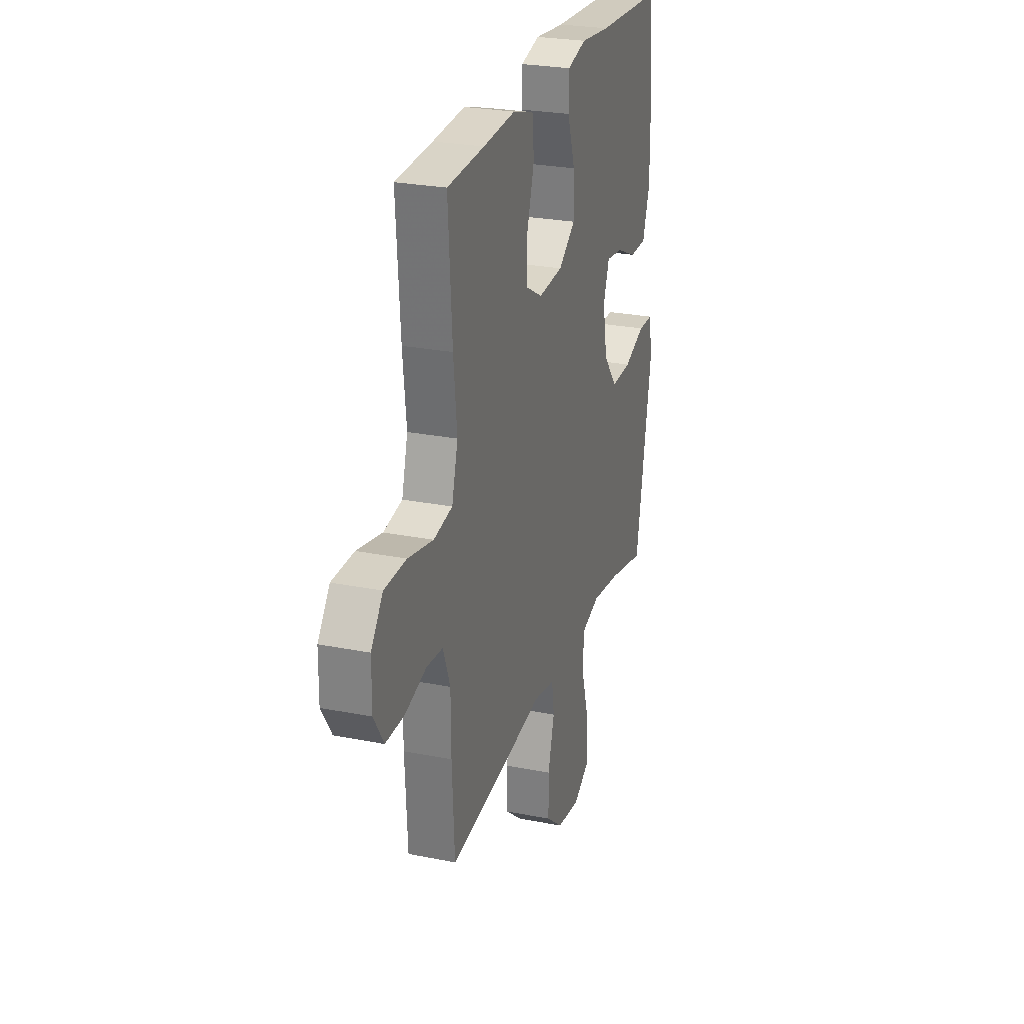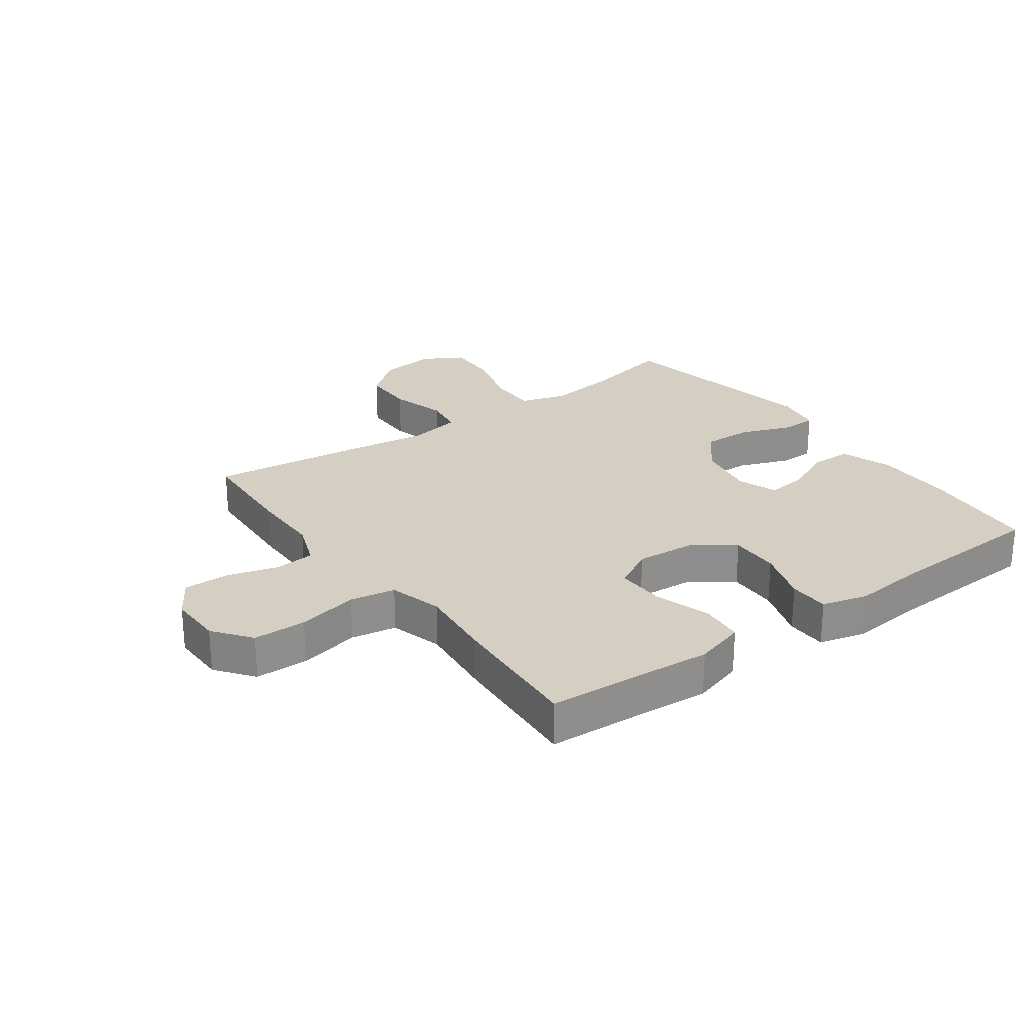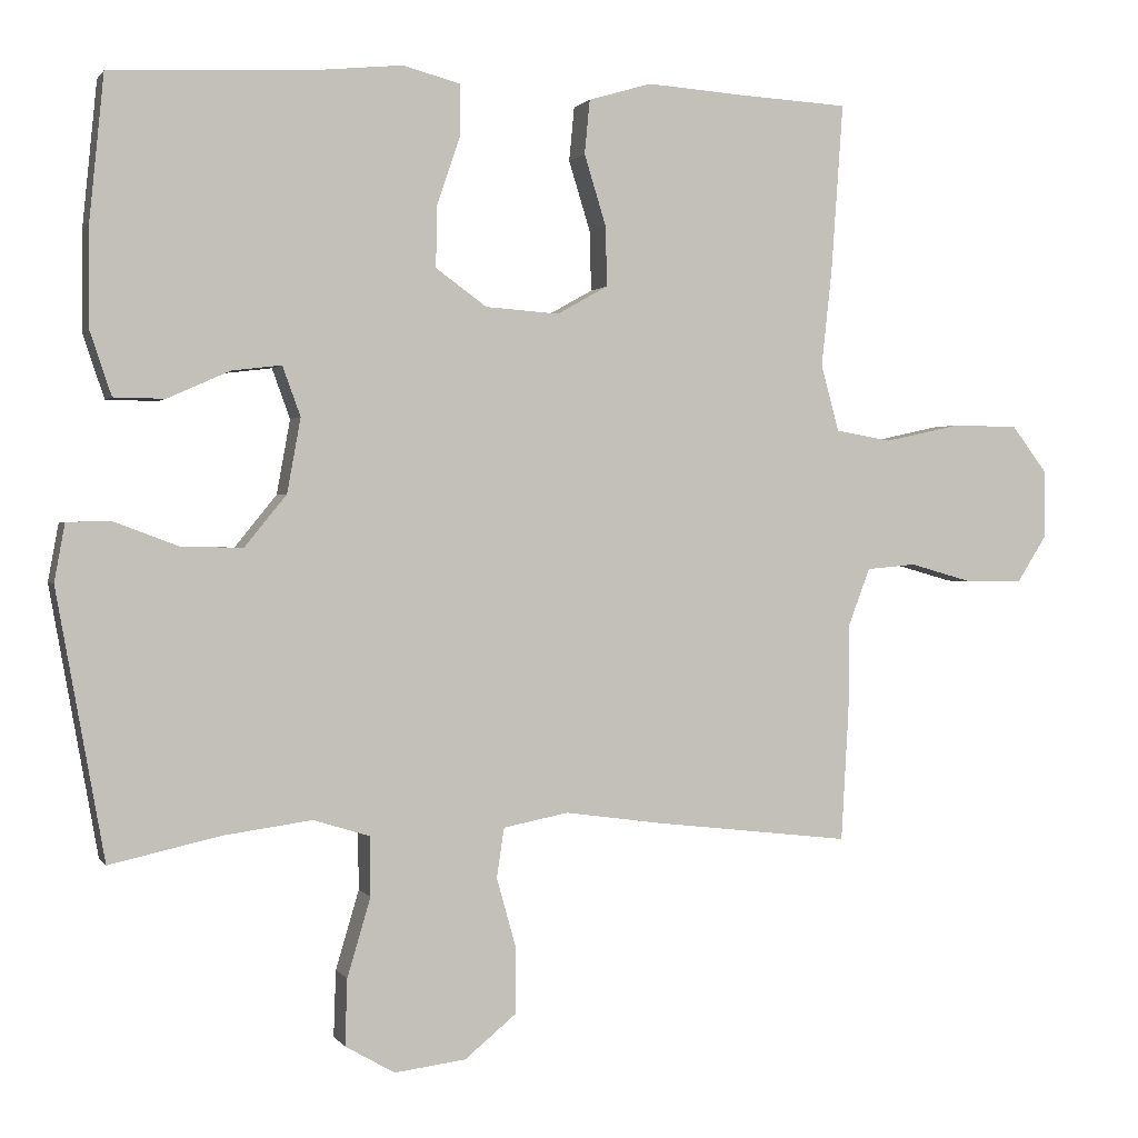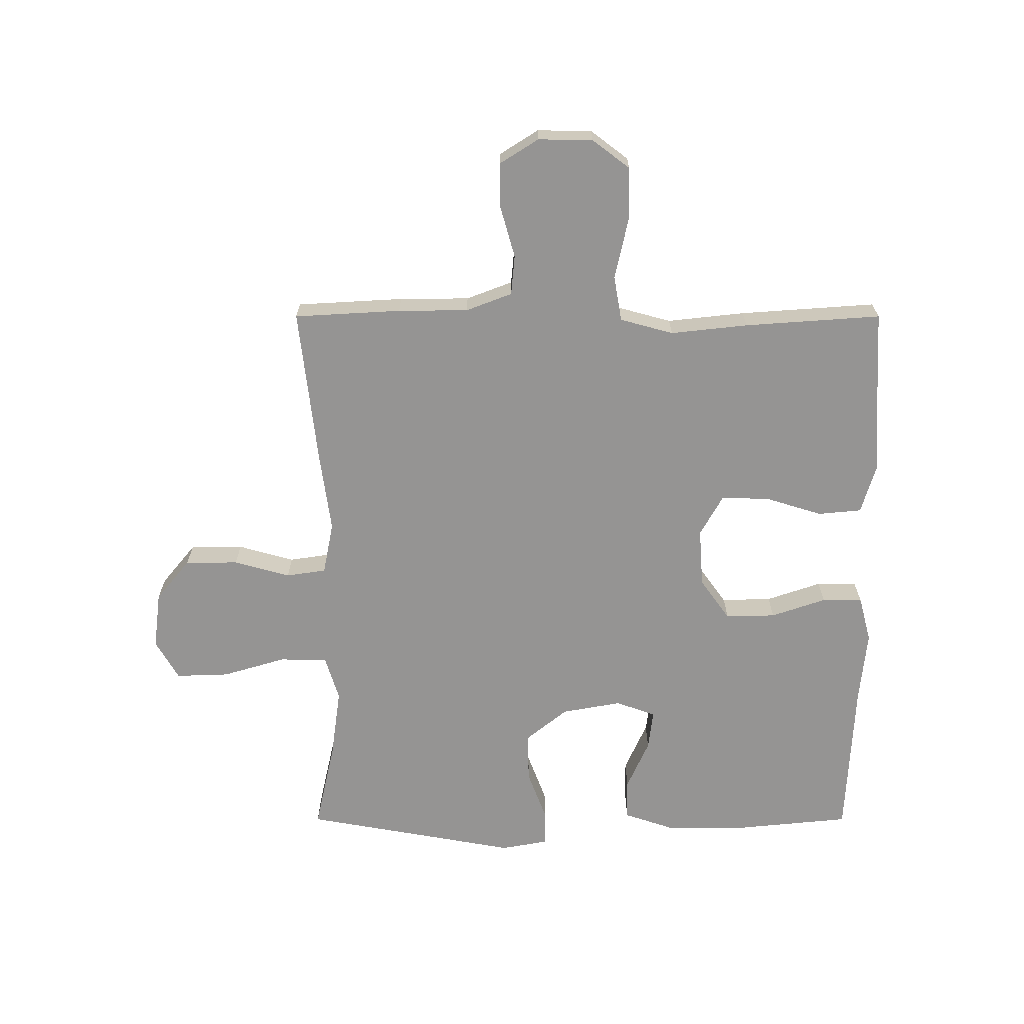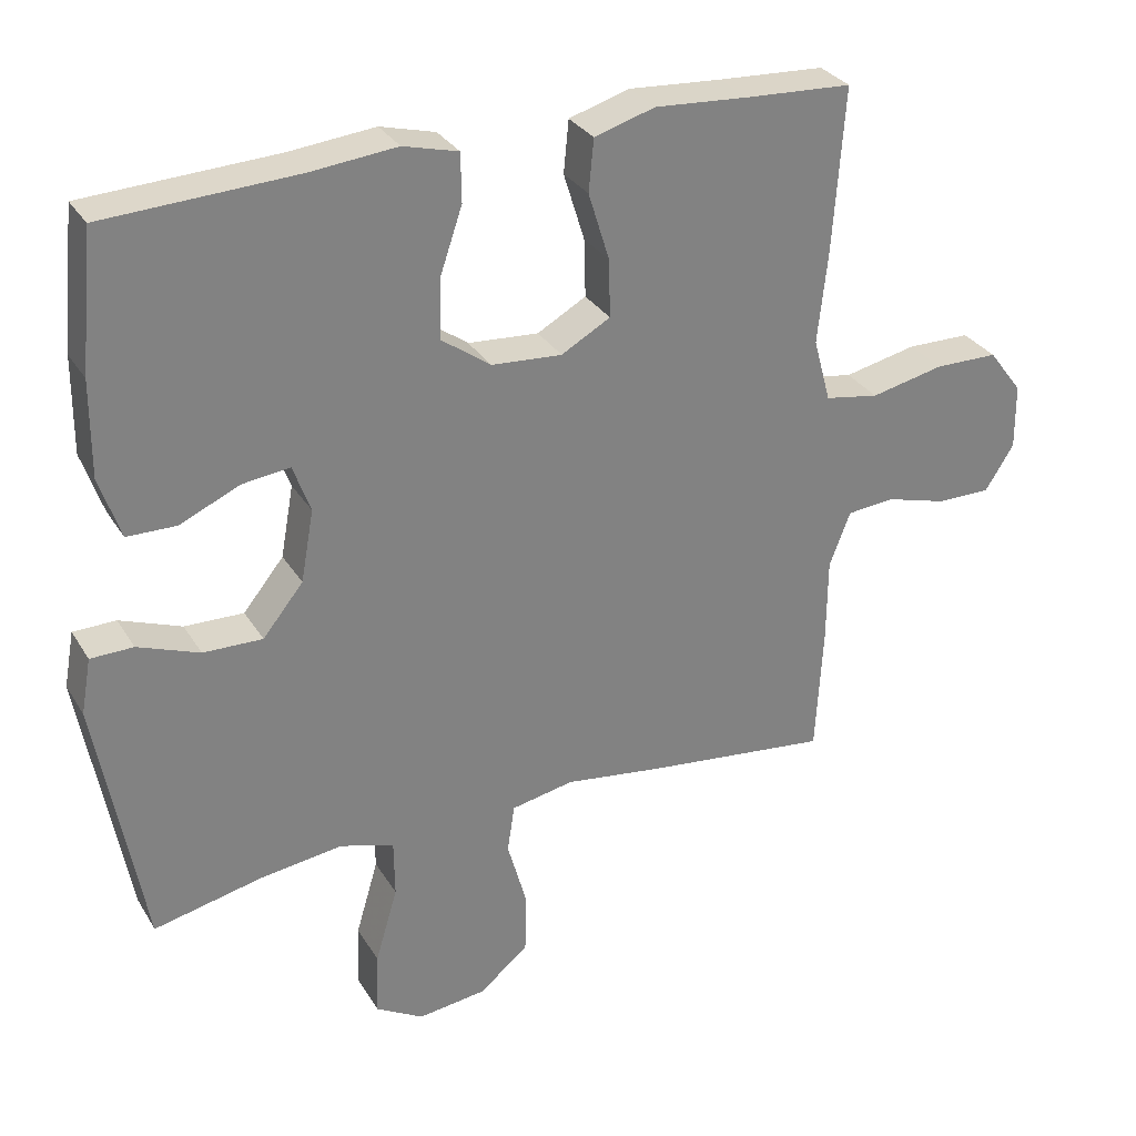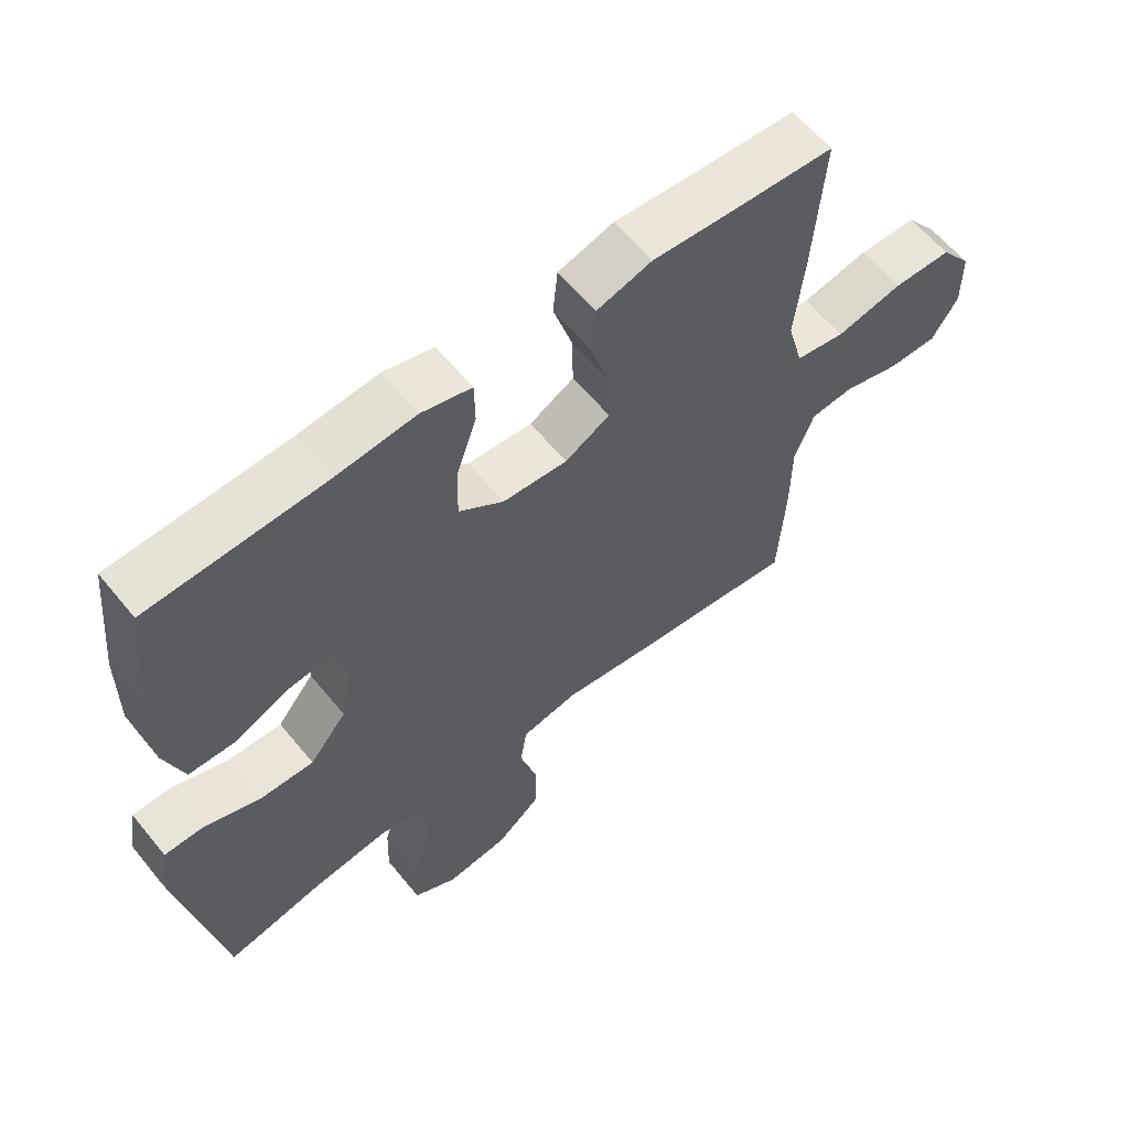
<metadata>
{"format":"obj","ext":"obj","renderer":"f3d","projection":"perspective","resolution":1024,"background":"white","views":[{"elev":26.1,"azim":-72.5,"up":"+Z"},{"elev":25.4,"azim":-35.9,"up":"+Y"},{"elev":0.9,"azim":163.0,"up":"+Z"},{"elev":-67.2,"azim":-90.0,"up":"+Y"},{"elev":30.4,"azim":153.9,"up":"+Z"},{"elev":60.7,"azim":140.9,"up":"+Z"}]}
</metadata>
<code>
v -0.5 0.07 0.5
v -0.352 0.07 0.508
v -0.223 0.07 0.517
v -0.139 0.07 0.492
v -0.132 0.07 0.42
v -0.161 0.07 0.326
v -0.163 0.07 0.246
v -0.095 0.07 0.208
v 0.003 0.07 0.215
v 0.071 0.07 0.264
v 0.069 0.07 0.347
v 0.038 0.07 0.438
v 0.039 0.07 0.505
v 0.115 0.07 0.525
v 0.234 0.07 0.513
v 0.5 0.07 0.5
v 0.519 0.07 0.309
v 0.52 0.07 0.176
v 0.491 0.07 0.09
v 0.423 0.07 0.089
v 0.34 0.07 0.126
v 0.274 0.07 0.134
v 0.25 0.07 0.068
v 0.268 0.07 -0.031
v 0.324 0.07 -0.1
v 0.406 0.07 -0.098
v 0.491 0.07 -0.066
v 0.55 0.07 -0.067
v 0.564 0.07 -0.144
v 0.5 0.07 -0.5
v 0.352 0.07 -0.467
v 0.235 0.07 -0.451
v 0.16 0.07 -0.474
v 0.159 0.07 -0.553
v 0.19 0.07 -0.658
v 0.193 0.07 -0.746
v 0.127 0.07 -0.784
v 0.032 0.07 -0.772
v -0.036 0.07 -0.716
v -0.037 0.07 -0.628
v -0.011 0.07 -0.535
v -0.021 0.07 -0.469
v -0.108 0.07 -0.452
v -0.238 0.07 -0.47
v -0.5 0.07 -0.5
v -0.51 0.07 -0.323
v -0.511 0.07 -0.207
v -0.54 0.07 -0.131
v -0.606 0.07 -0.125
v -0.691 0.07 -0.149
v -0.766 0.07 -0.149
v -0.806 0.07 -0.086
v -0.805 0.07 0.004
v -0.758 0.07 0.066
v -0.67 0.07 0.067
v -0.569 0.07 0.045
v -0.494 0.07 0.058
v -0.47 0.07 0.146
v -0.484 0.07 0.274
v -0.5 0 0.5
v -0.352 0 0.508
v -0.223 0 0.517
v -0.139 0 0.492
v -0.132 0 0.42
v -0.161 0 0.326
v -0.163 0 0.246
v -0.095 0 0.208
v 0.003 0 0.215
v 0.071 0 0.264
v 0.069 0 0.347
v 0.038 0 0.438
v 0.039 0 0.505
v 0.115 0 0.525
v 0.234 0 0.513
v 0.5 0 0.5
v 0.519 0 0.309
v 0.52 0 0.176
v 0.491 0 0.09
v 0.423 0 0.089
v 0.34 0 0.126
v 0.274 0 0.134
v 0.25 0 0.068
v 0.268 0 -0.031
v 0.324 0 -0.1
v 0.406 0 -0.098
v 0.491 0 -0.066
v 0.55 0 -0.067
v 0.564 0 -0.144
v 0.5 0 -0.5
v 0.352 0 -0.467
v 0.235 0 -0.451
v 0.16 0 -0.474
v 0.159 0 -0.553
v 0.19 0 -0.658
v 0.193 0 -0.746
v 0.127 0 -0.784
v 0.032 0 -0.772
v -0.036 0 -0.716
v -0.037 0 -0.628
v -0.011 0 -0.535
v -0.021 0 -0.469
v -0.108 0 -0.452
v -0.238 0 -0.47
v -0.5 0 -0.5
v -0.51 0 -0.323
v -0.511 0 -0.207
v -0.54 0 -0.131
v -0.606 0 -0.125
v -0.691 0 -0.149
v -0.766 0 -0.149
v -0.806 0 -0.086
v -0.805 0 0.004
v -0.758 0 0.066
v -0.67 0 0.067
v -0.569 0 0.045
v -0.494 0 0.058
v -0.47 0 0.146
v -0.484 0 0.274
f 58 59 1 2
f 57 58 2 3
f 53 54 55 56
f 53 56 57
f 52 53 57
f 49 50 51 52
f 48 49 52 57
f 47 48 57 3
f 43 44 45 46
f 42 43 46 47
f 38 39 40 41
f 38 41 42
f 37 38 42
f 34 35 36 37
f 33 34 37 42
f 32 33 42 47
f 28 29 30 31
f 26 27 28 31
f 25 26 31 32
f 24 25 32 47
f 18 19 20 21
f 18 21 22
f 15 16 17 18
f 15 18 22
f 14 15 22 23
f 11 12 13 14
f 10 11 14 23
f 3 4 5 6
f 3 6 7
f 47 3 7
f 24 47 7 8
f 9 10 23 24
f 8 9 24
f 61 60 118 117
f 62 61 117 116
f 115 114 113 112
f 116 115 112
f 116 112 111
f 111 110 109 108
f 116 111 108 107
f 62 116 107 106
f 105 104 103 102
f 106 105 102 101
f 100 99 98 97
f 101 100 97
f 101 97 96
f 96 95 94 93
f 101 96 93 92
f 106 101 92 91
f 90 89 88 87
f 90 87 86 85
f 91 90 85 84
f 106 91 84 83
f 80 79 78 77
f 81 80 77
f 77 76 75 74
f 81 77 74
f 82 81 74 73
f 73 72 71 70
f 82 73 70 69
f 65 64 63 62
f 66 65 62
f 66 62 106
f 67 66 106 83
f 83 82 69 68
f 83 68 67
f 1 60 61 2
f 2 61 62 3
f 3 62 63 4
f 4 63 64 5
f 5 64 65 6
f 6 65 66 7
f 7 66 67 8
f 8 67 68 9
f 9 68 69 10
f 10 69 70 11
f 11 70 71 12
f 12 71 72 13
f 13 72 73 14
f 14 73 74 15
f 15 74 75 16
f 16 75 76 17
f 17 76 77 18
f 18 77 78 19
f 19 78 79 20
f 20 79 80 21
f 21 80 81 22
f 22 81 82 23
f 23 82 83 24
f 24 83 84 25
f 25 84 85 26
f 26 85 86 27
f 27 86 87 28
f 28 87 88 29
f 29 88 89 30
f 30 89 90 31
f 31 90 91 32
f 32 91 92 33
f 33 92 93 34
f 34 93 94 35
f 35 94 95 36
f 36 95 96 37
f 37 96 97 38
f 38 97 98 39
f 39 98 99 40
f 40 99 100 41
f 41 100 101 42
f 42 101 102 43
f 43 102 103 44
f 44 103 104 45
f 45 104 105 46
f 46 105 106 47
f 47 106 107 48
f 48 107 108 49
f 49 108 109 50
f 50 109 110 51
f 51 110 111 52
f 52 111 112 53
f 53 112 113 54
f 54 113 114 55
f 55 114 115 56
f 56 115 116 57
f 57 116 117 58
f 58 117 118 59
f 59 118 60 1

</code>
